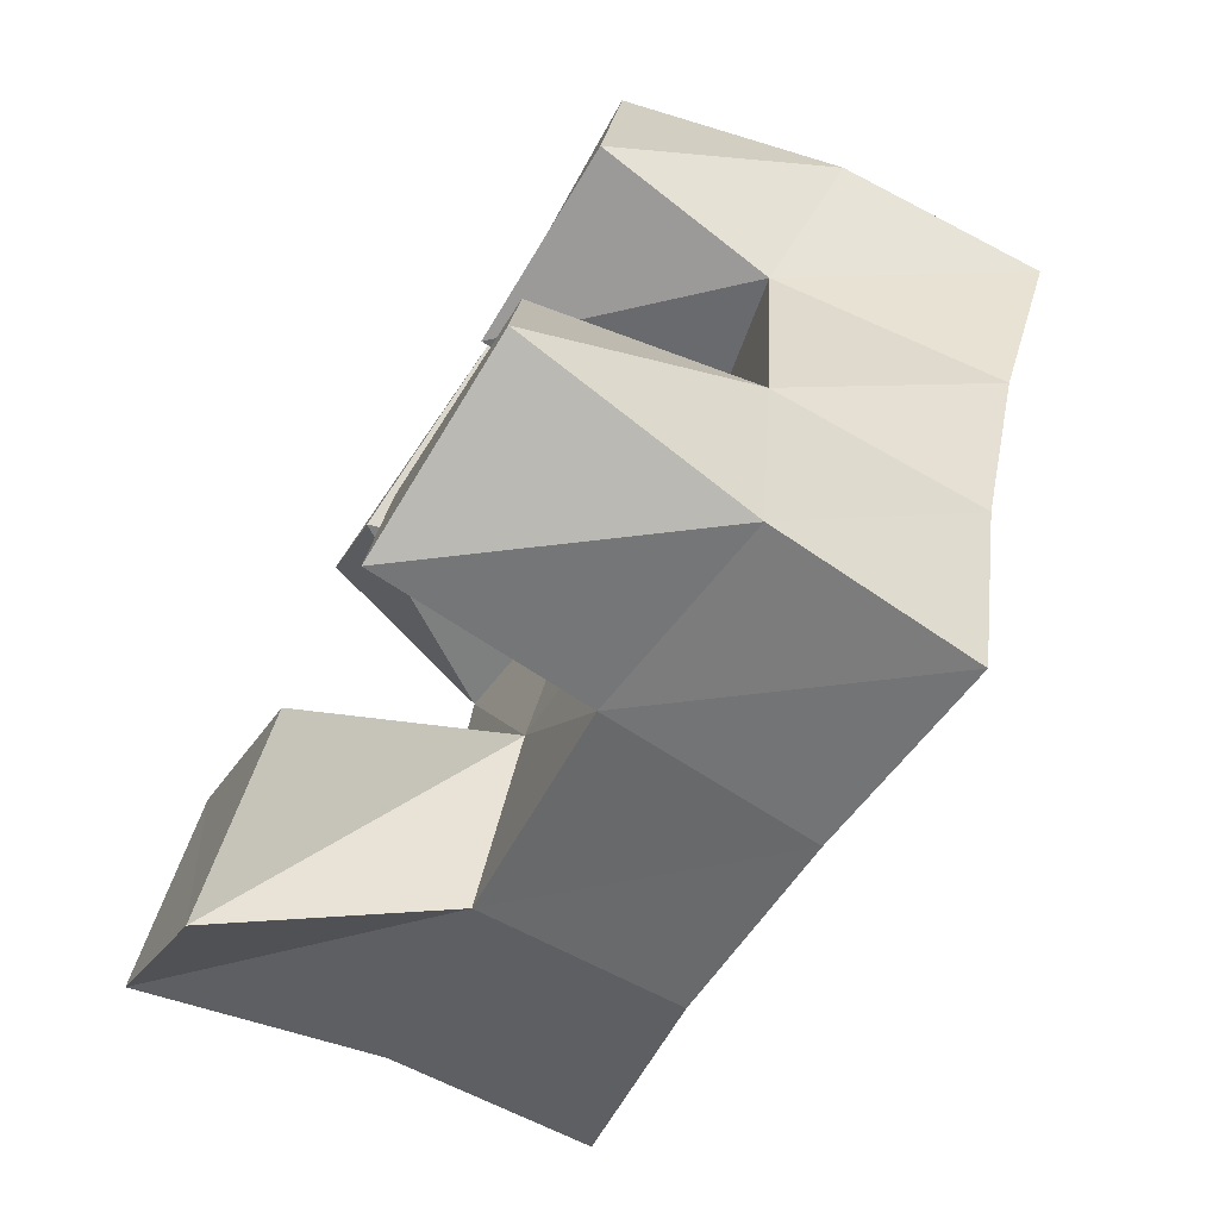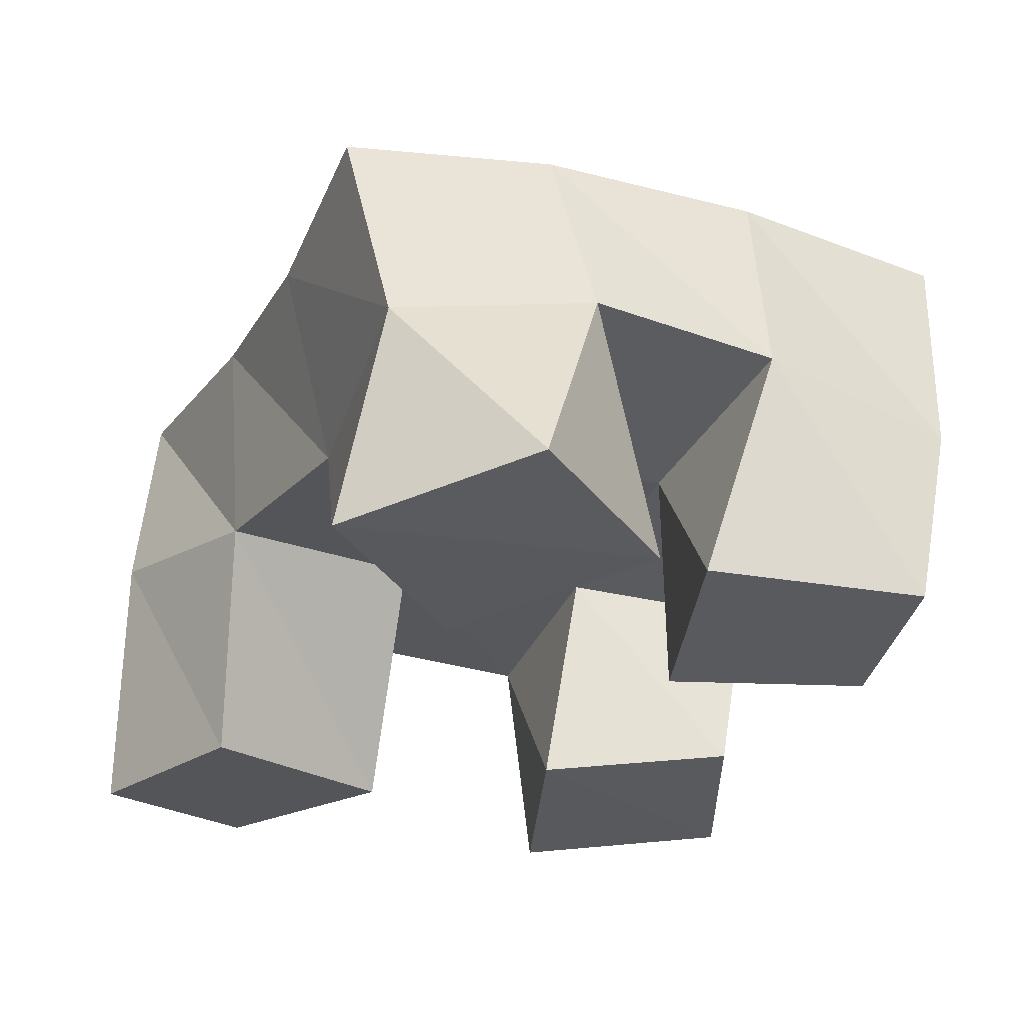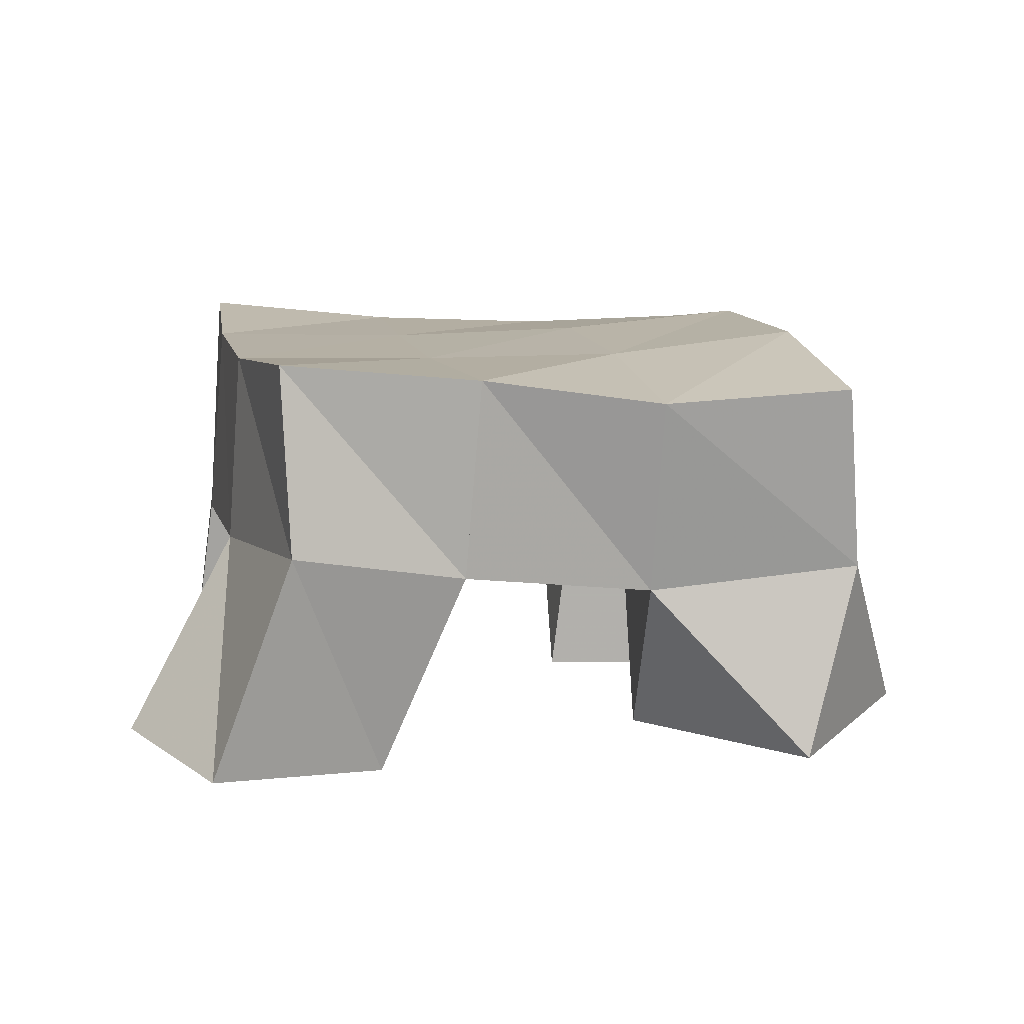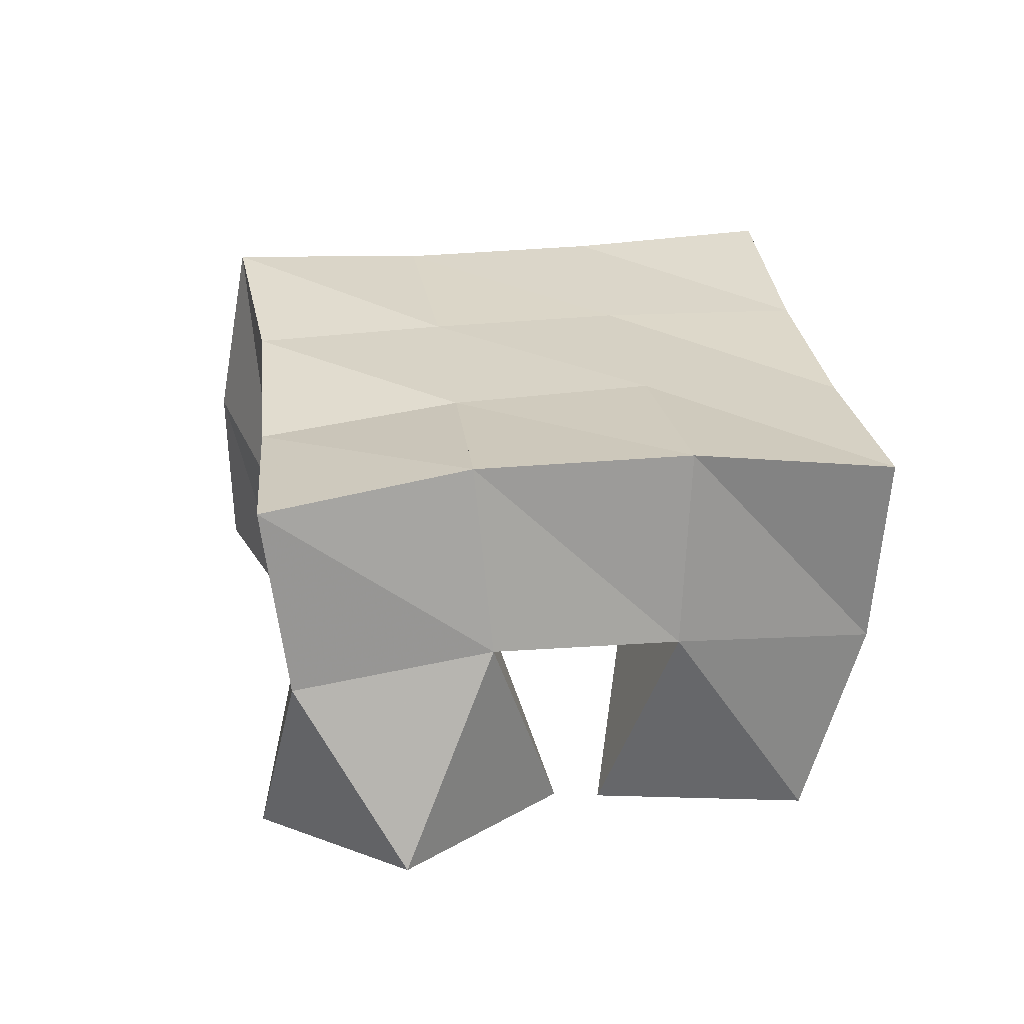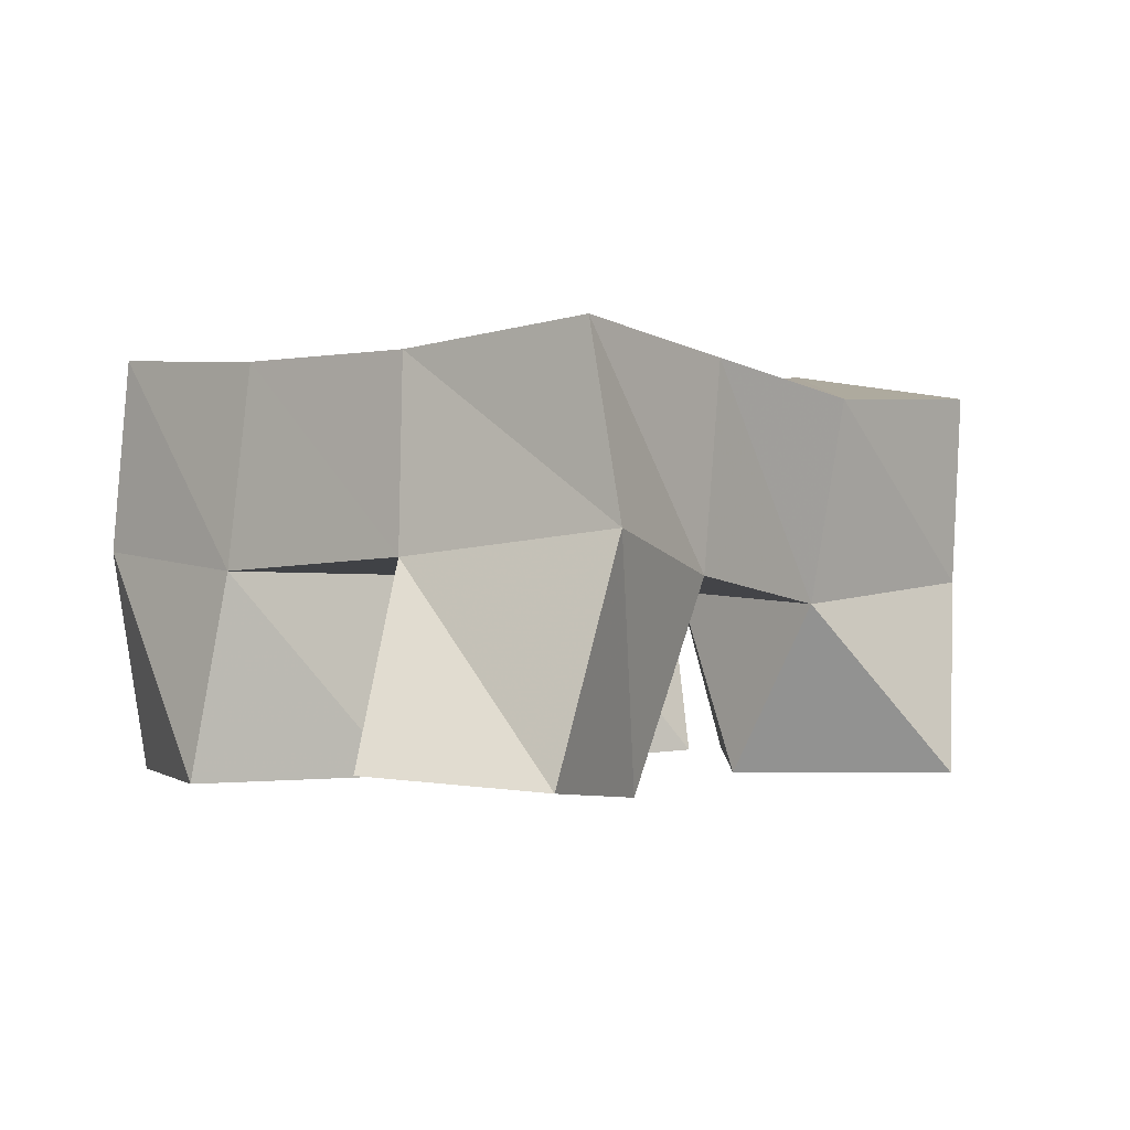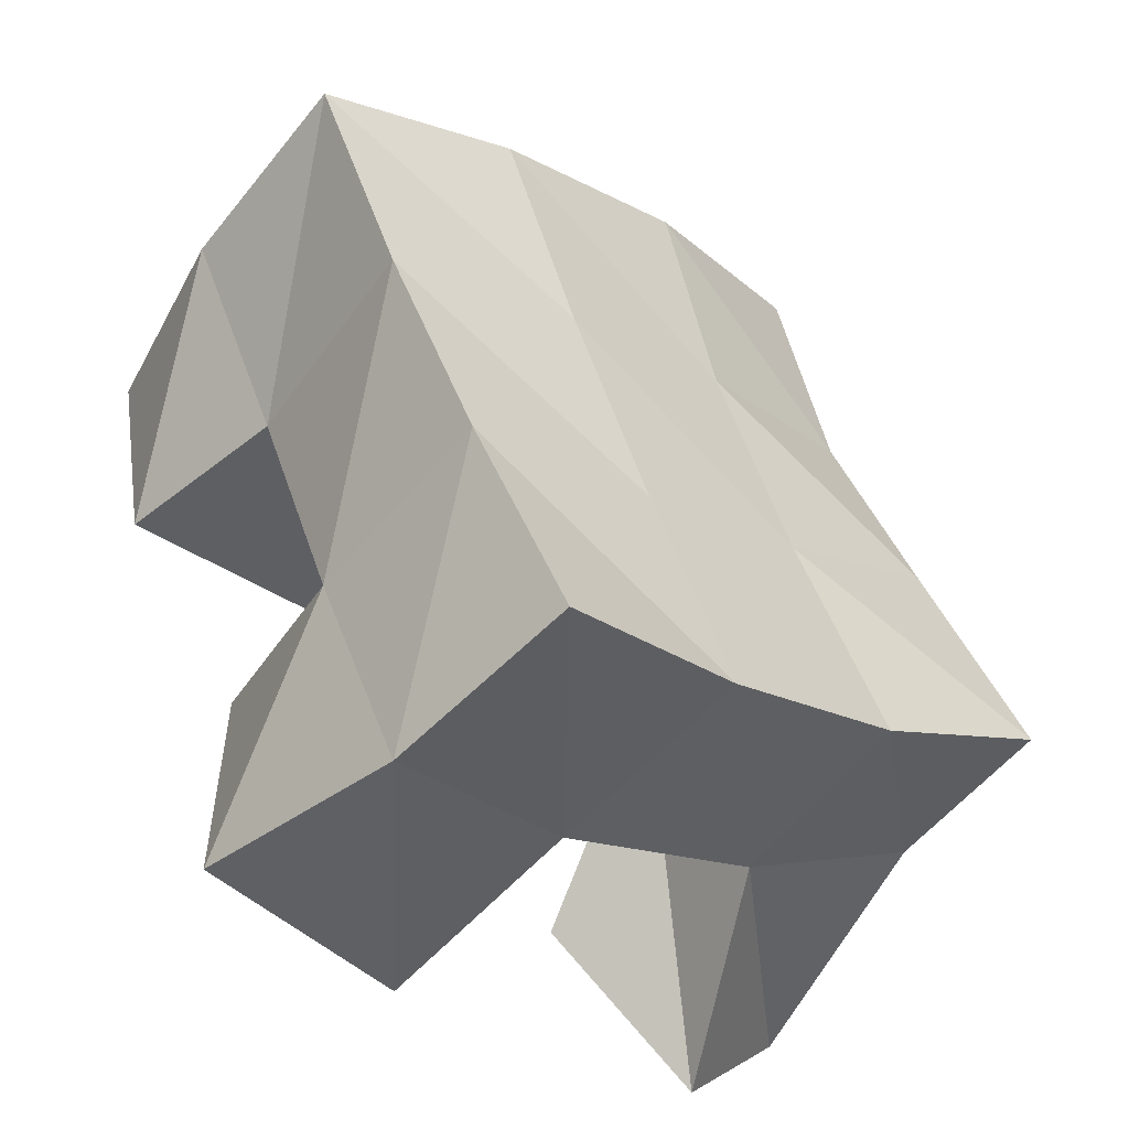
<metadata>
{"format":"obj","ext":"obj","renderer":"f3d","projection":"perspective","resolution":1024,"background":"white","views":[{"elev":-78.0,"azim":58.6,"up":"+Z"},{"elev":59.5,"azim":-4.0,"up":"+Z"},{"elev":11.5,"azim":-77.1,"up":"+Y"},{"elev":27.9,"azim":16.7,"up":"+Y"},{"elev":-0.6,"azim":-113.8,"up":"+Y"},{"elev":-52.5,"azim":138.6,"up":"+Z"}]}
</metadata>
<code>
v 1.771 0.1044 -0.04627
v 1.778 0.1591 -0.02754
v 1.8 0.1071 -0.0794
v 1.825 0.1533 -0.06041
v 1.803 0.1 -0.01315
v 1.809 0.1492 0.007428
v 1.838 0.1022 -0.05051
v 1.85 0.1489 -0.018
v 1.913 0.1 0.007732
v 1.915 0.152 0.01388
v 1.96 0.1 -0.001601
v 1.956 0.1432 -0.005404
v 1.918 0.1018 0.05855
v 1.939 0.1549 0.06214
v 1.969 0.1 0.04309
v 1.982 0.148 0.03358
v 1.86 0.1 0.04141
v 1.835 0.1426 0.04985
v 1.908 0.1032 0.06289
v 1.877 0.1473 0.03476
v 1.837 0.1 0.09123
v 1.851 0.148 0.101
v 1.883 0.1054 0.1079
v 1.898 0.1578 0.08448
v 1.88 0.1 -0.09314
v 1.877 0.1505 -0.08487
v 1.93 0.1003 -0.09118
v 1.925 0.1556 -0.1011
v 1.883 0.1 -0.03897
v 1.895 0.1503 -0.03453
v 1.93 0.1013 -0.04037
v 1.941 0.1492 -0.05448
v 1.785 0.2047 -0.03208
v 1.829 0.2 -0.05814
v 1.809 0.199 0.01171
v 1.852 0.1985 -0.01302
v 1.827 0.1922 0.05439
v 1.872 0.1984 0.03308
v 1.844 0.1948 0.09875
v 1.891 0.2034 0.07755
v 1.876 0.2004 -0.07975
v 1.896 0.1987 -0.03389
v 1.917 0.1996 0.01142
v 1.94 0.2033 0.05506
v 1.922 0.2039 -0.09777
v 1.943 0.1983 -0.05283
v 1.963 0.1958 -0.01006
v 1.986 0.1964 0.03338
f 1 2 4
f 3 1 4
f 2 6 8
f 4 2 8
f 6 5 7
f 8 6 7
f 5 1 3
f 7 5 3
f 8 7 3
f 4 8 3
f 2 1 5
f 6 2 5
f 9 10 12
f 11 9 12
f 10 14 16
f 12 10 16
f 14 13 15
f 16 14 15
f 13 9 11
f 15 13 11
f 16 15 11
f 12 16 11
f 10 9 13
f 14 10 13
f 17 18 20
f 19 17 20
f 18 22 24
f 20 18 24
f 22 21 23
f 24 22 23
f 21 17 19
f 23 21 19
f 24 23 19
f 20 24 19
f 18 17 21
f 22 18 21
f 25 26 28
f 27 25 28
f 26 30 32
f 28 26 32
f 30 29 31
f 32 30 31
f 29 25 27
f 31 29 27
f 32 31 27
f 28 32 27
f 26 25 29
f 30 26 29
f 2 33 34
f 4 2 34
f 33 35 36
f 34 33 36
f 35 6 8
f 36 35 8
f 6 2 4
f 8 6 4
f 36 8 4
f 34 36 4
f 33 2 6
f 35 33 6
f 6 35 36
f 8 6 36
f 35 37 38
f 36 35 38
f 37 18 20
f 38 37 20
f 18 6 8
f 20 18 8
f 38 20 8
f 36 38 8
f 35 6 18
f 37 35 18
f 18 37 38
f 20 18 38
f 37 39 40
f 38 37 40
f 39 22 24
f 40 39 24
f 22 18 20
f 24 22 20
f 40 24 20
f 38 40 20
f 37 18 22
f 39 37 22
f 4 34 41
f 26 4 41
f 34 36 42
f 41 34 42
f 36 8 30
f 42 36 30
f 8 4 26
f 30 8 26
f 42 30 26
f 41 42 26
f 34 4 8
f 36 34 8
f 8 36 42
f 30 8 42
f 36 38 43
f 42 36 43
f 38 20 10
f 43 38 10
f 20 8 30
f 10 20 30
f 43 10 30
f 42 43 30
f 36 8 20
f 38 36 20
f 20 38 43
f 10 20 43
f 38 40 44
f 43 38 44
f 40 24 14
f 44 40 14
f 24 20 10
f 14 24 10
f 44 14 10
f 43 44 10
f 38 20 24
f 40 38 24
f 26 41 45
f 28 26 45
f 41 42 46
f 45 41 46
f 42 30 32
f 46 42 32
f 30 26 28
f 32 30 28
f 46 32 28
f 45 46 28
f 41 26 30
f 42 41 30
f 30 42 46
f 32 30 46
f 42 43 47
f 46 42 47
f 43 10 12
f 47 43 12
f 10 30 32
f 12 10 32
f 47 12 32
f 46 47 32
f 42 30 10
f 43 42 10
f 10 43 47
f 12 10 47
f 43 44 48
f 47 43 48
f 44 14 16
f 48 44 16
f 14 10 12
f 16 14 12
f 48 16 12
f 47 48 12
f 43 10 14
f 44 43 14

</code>
